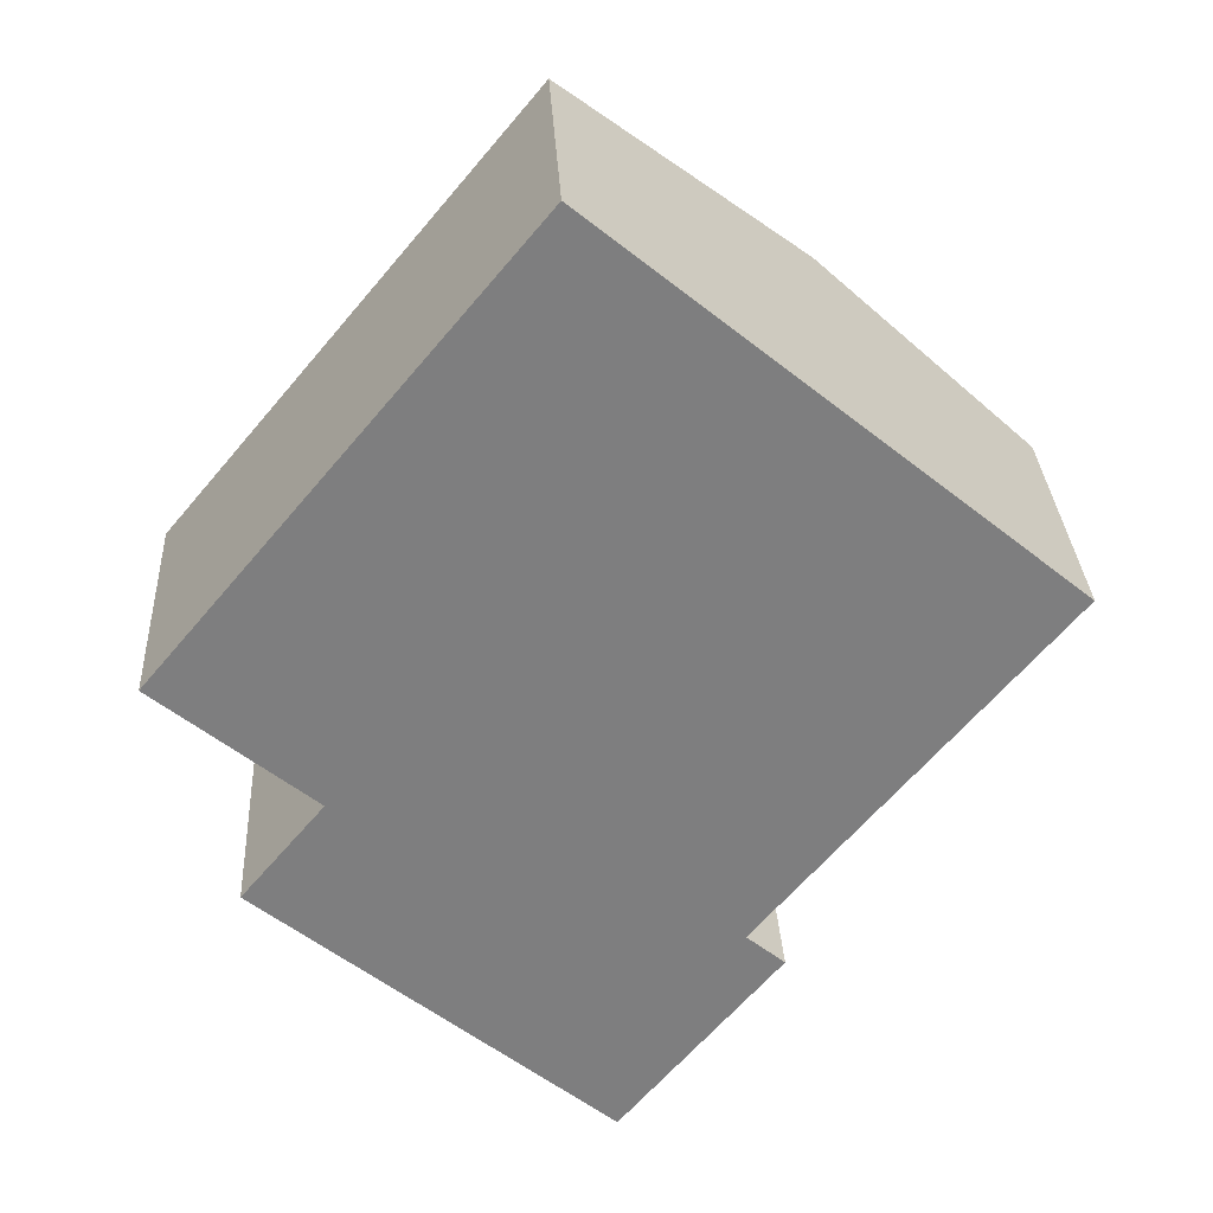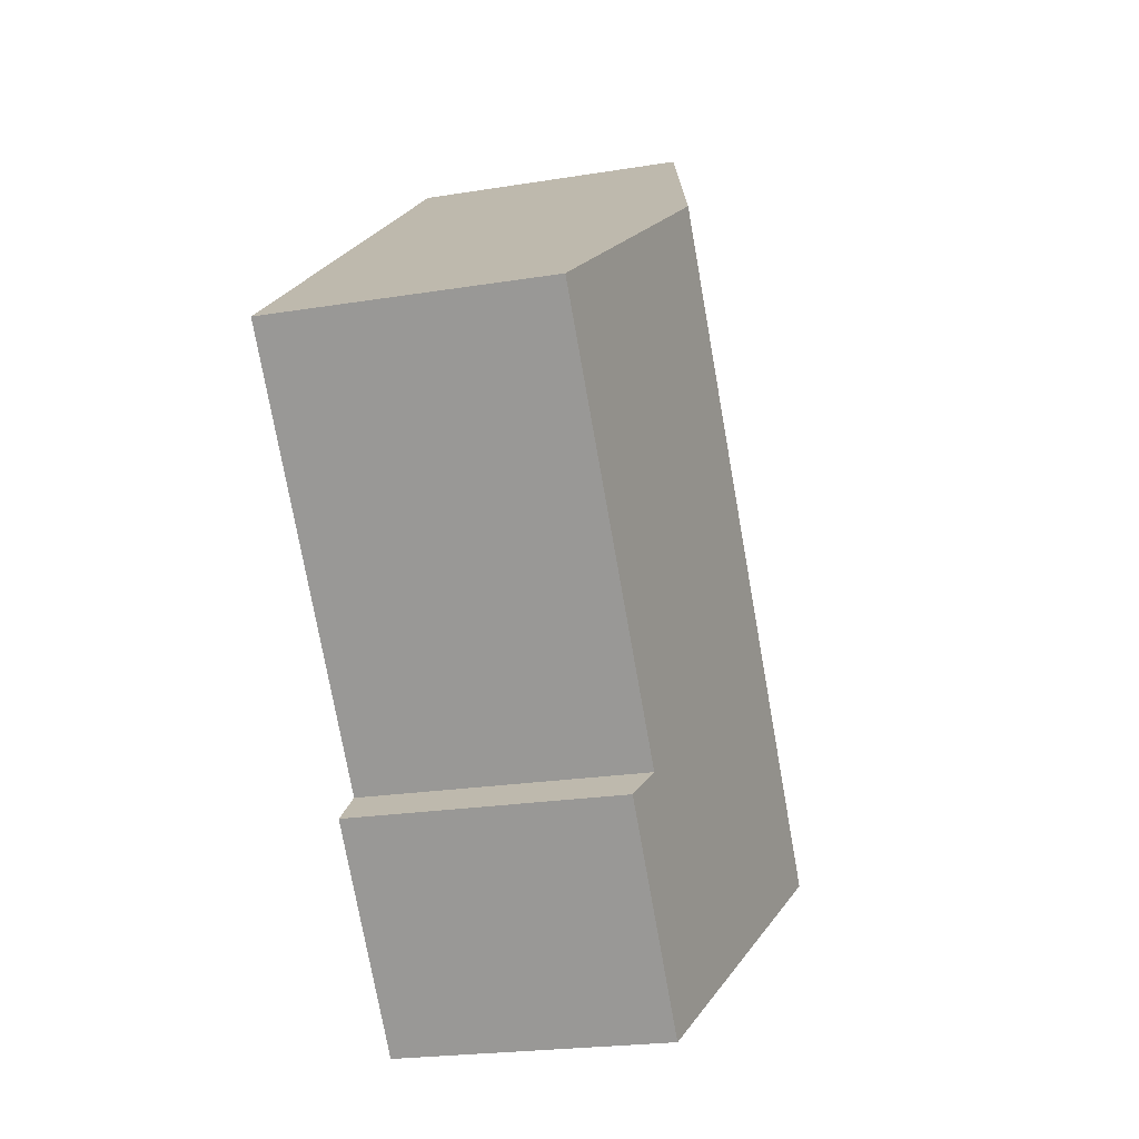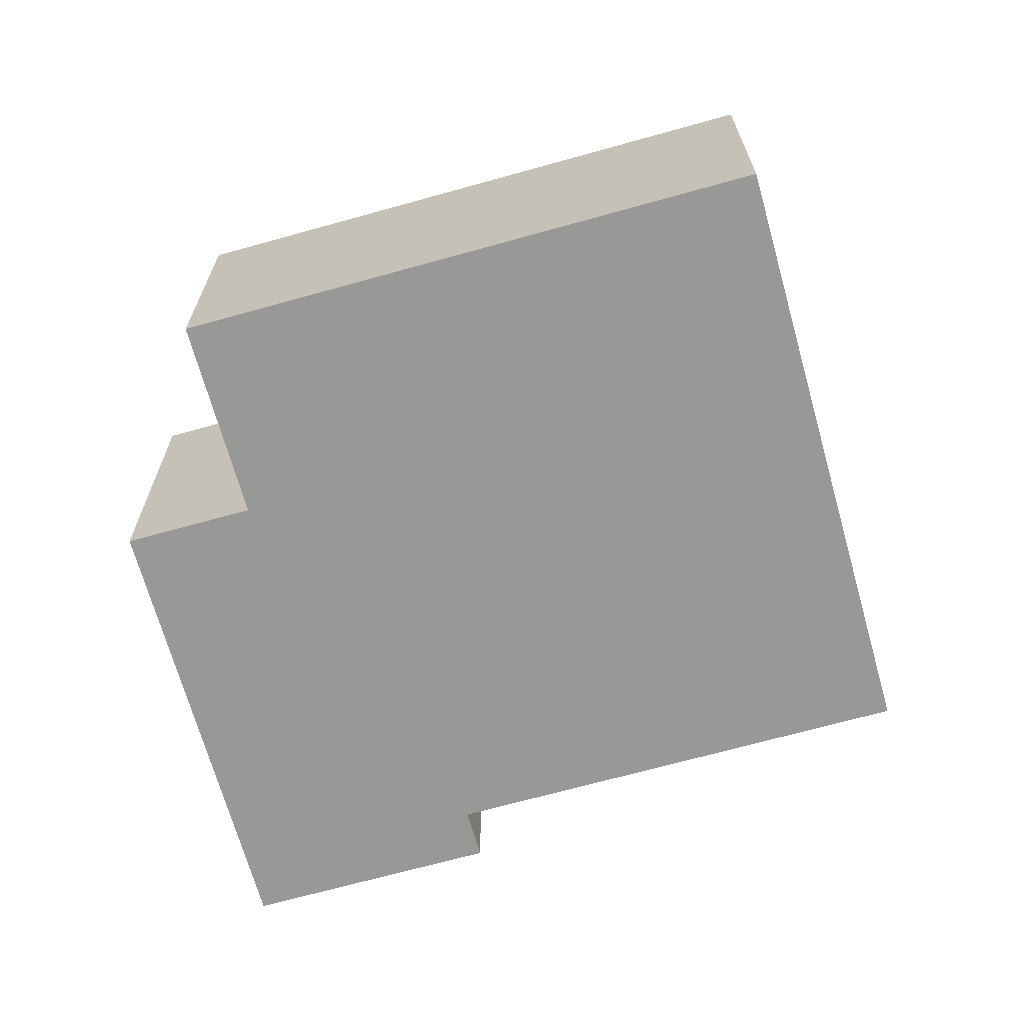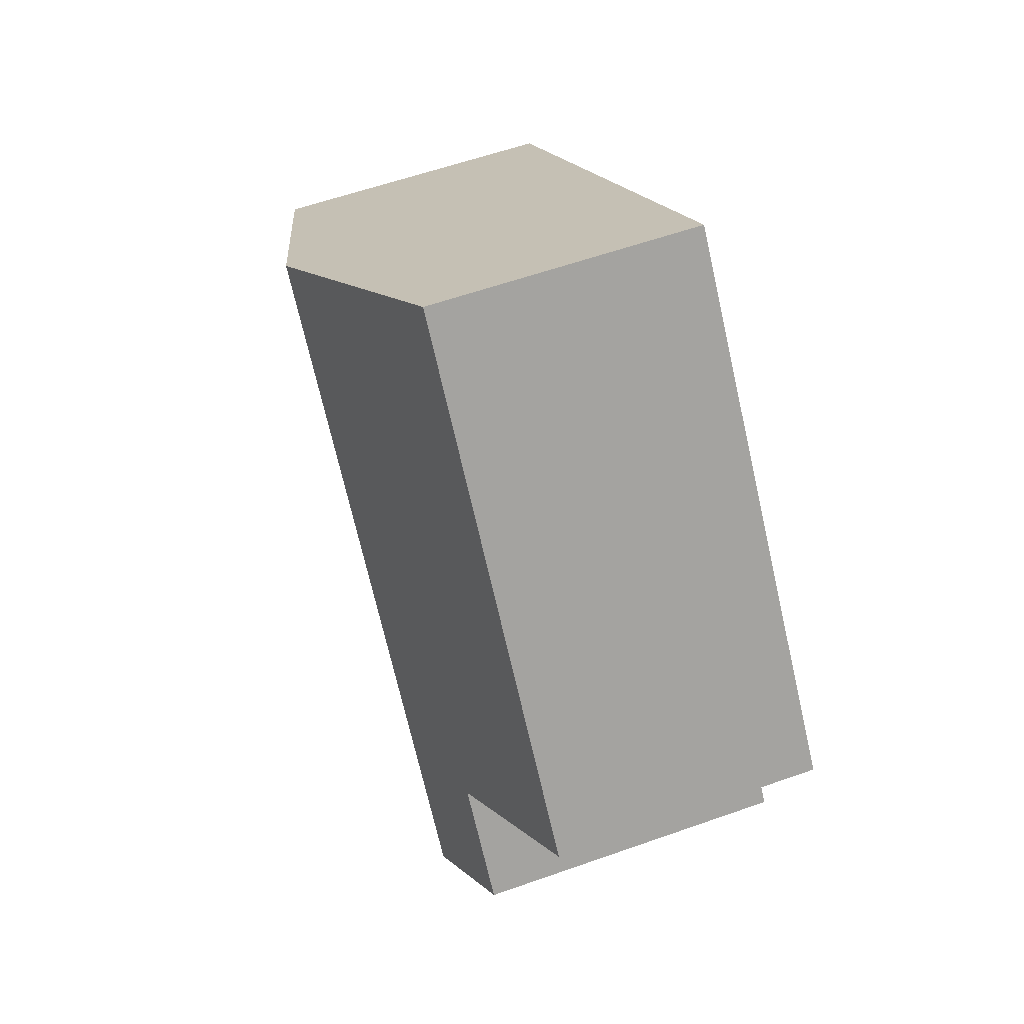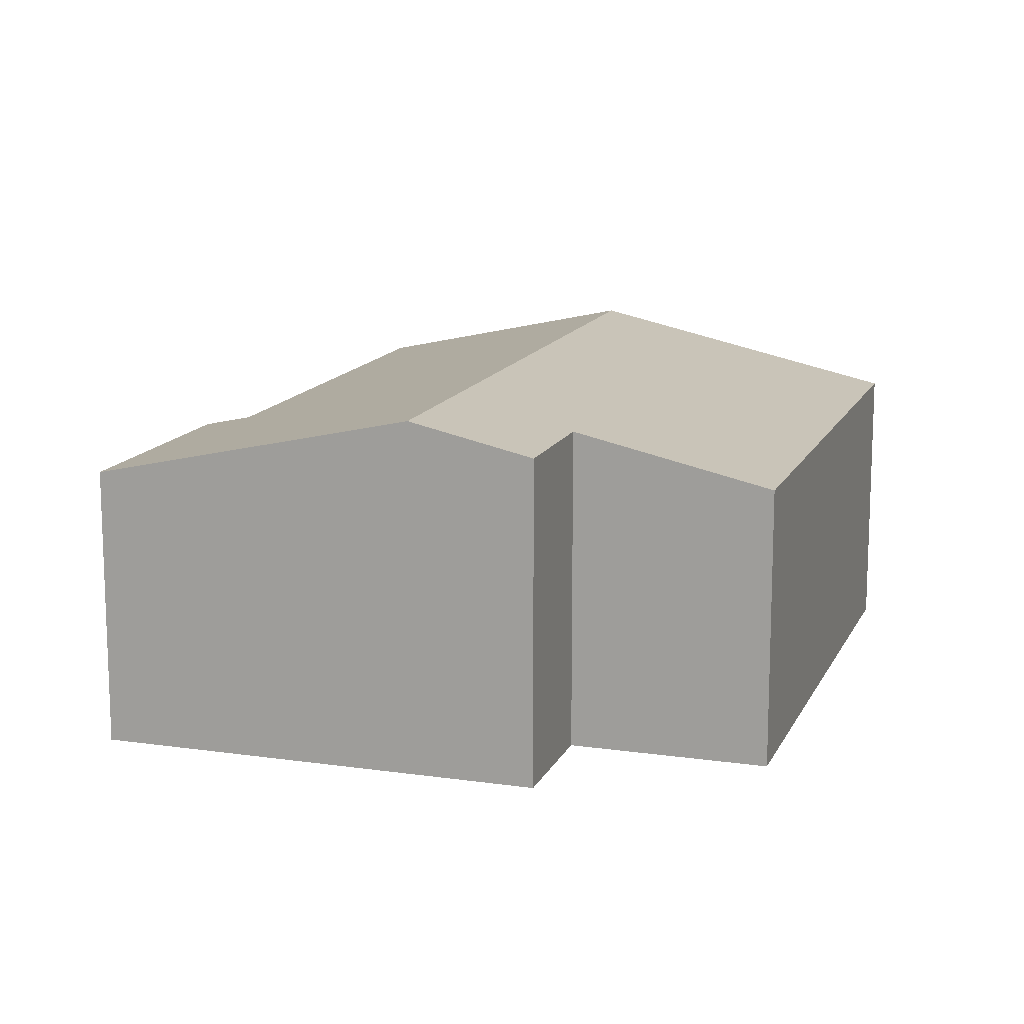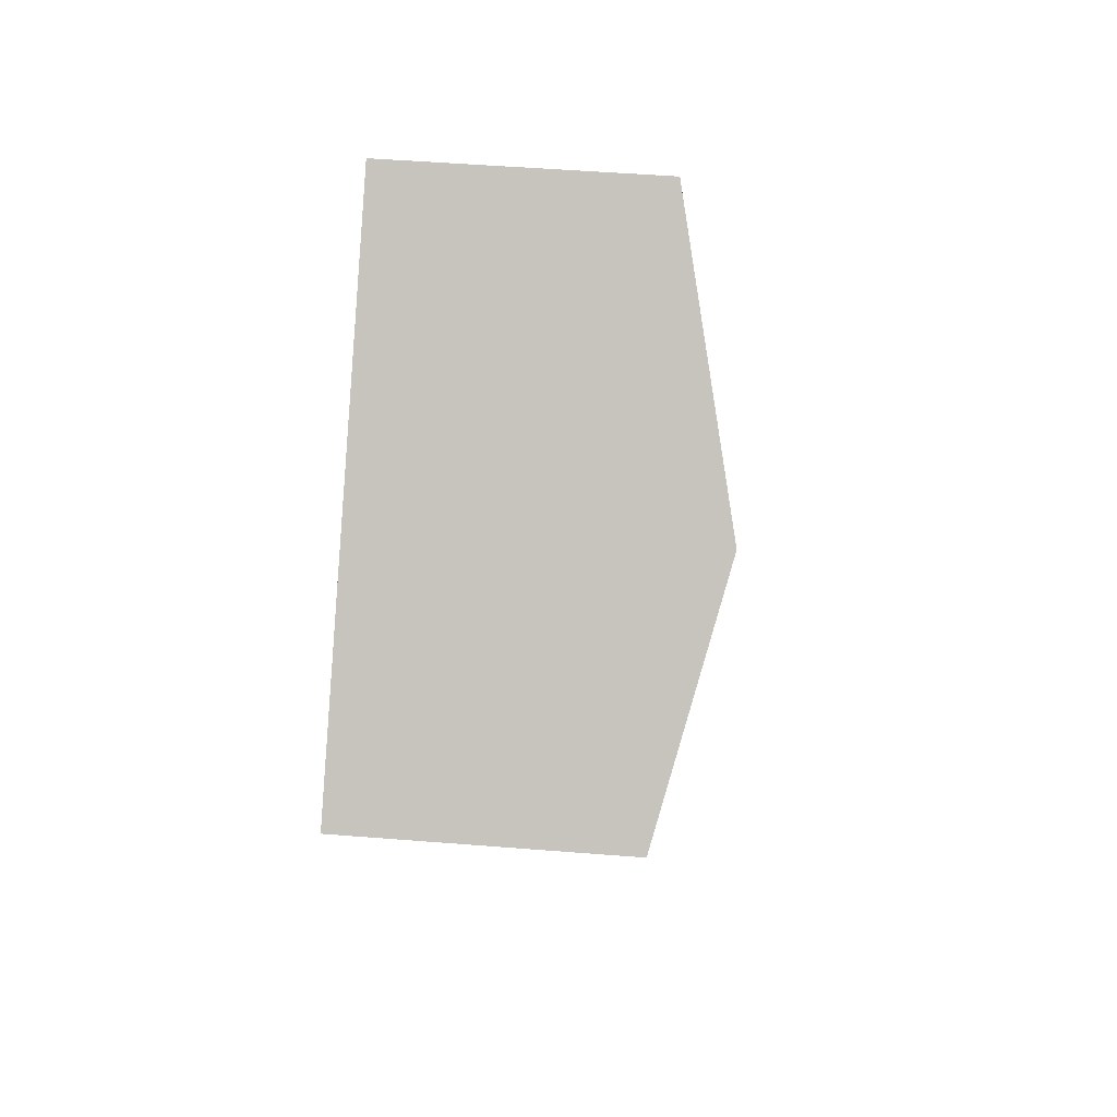
<metadata>
{"format":"obj","ext":"obj","renderer":"f3d","projection":"perspective","resolution":1024,"background":"white","views":[{"elev":30.9,"azim":-3.1,"up":"+Z"},{"elev":-22.3,"azim":105.8,"up":"+Z"},{"elev":-68.5,"azim":-34.7,"up":"+Y"},{"elev":58.1,"azim":-110.2,"up":"+Z"},{"elev":13.8,"azim":-122.3,"up":"+Y"},{"elev":50.0,"azim":95.0,"up":"+Z"}]}
</metadata>
<code>
v  1.354 6.034 -4.236
v  11.61 6.547 4.491
v  3.14 6.547 -5.718
v  2.883 6.034 -2.394
v  0 5.205 3.187e-16
v  6.944 5.205 8.367
v  7.81 5.205 -9.593
v  10.05 5.408 -5.456
v  10.76 5.205 -6.042
v  15.58 5.408 1.202
v  10.76 3.7e-16 -6.042
v  7.81 5.874e-16 -9.593
v  15.58 -7.36e-17 1.202
v  10.05 3.341e-16 -5.456
v  3.14 3.501e-16 -5.718
v  1.354 2.594e-16 -4.236
v  2.883 1.466e-16 -2.394
v  0 0 0
v  6.944 -5.123e-16 8.367
v  11.61 -2.75e-16 4.491
g defaultobject
f 1 2 3
f 2 1 4
f 2 4 5
f 2 5 6
f 7 8 9
f 8 2 10
f 2 8 3
f 3 8 7
f 11 7 9
f 7 11 12
f 13 8 10
f 8 13 14
f 12 3 7
f 3 12 15
f 3 15 1
f 1 15 16
f 17 5 4
f 5 17 18
f 16 4 1
f 4 16 17
f 18 6 5
f 6 18 19
f 19 2 6
f 2 19 20
f 2 20 10
f 10 20 13
f 14 9 8
f 9 14 11
f 18 20 19
f 20 18 17
f 20 17 13
f 13 17 16
f 13 16 15
f 13 15 14
f 14 15 12
f 14 12 11

</code>
